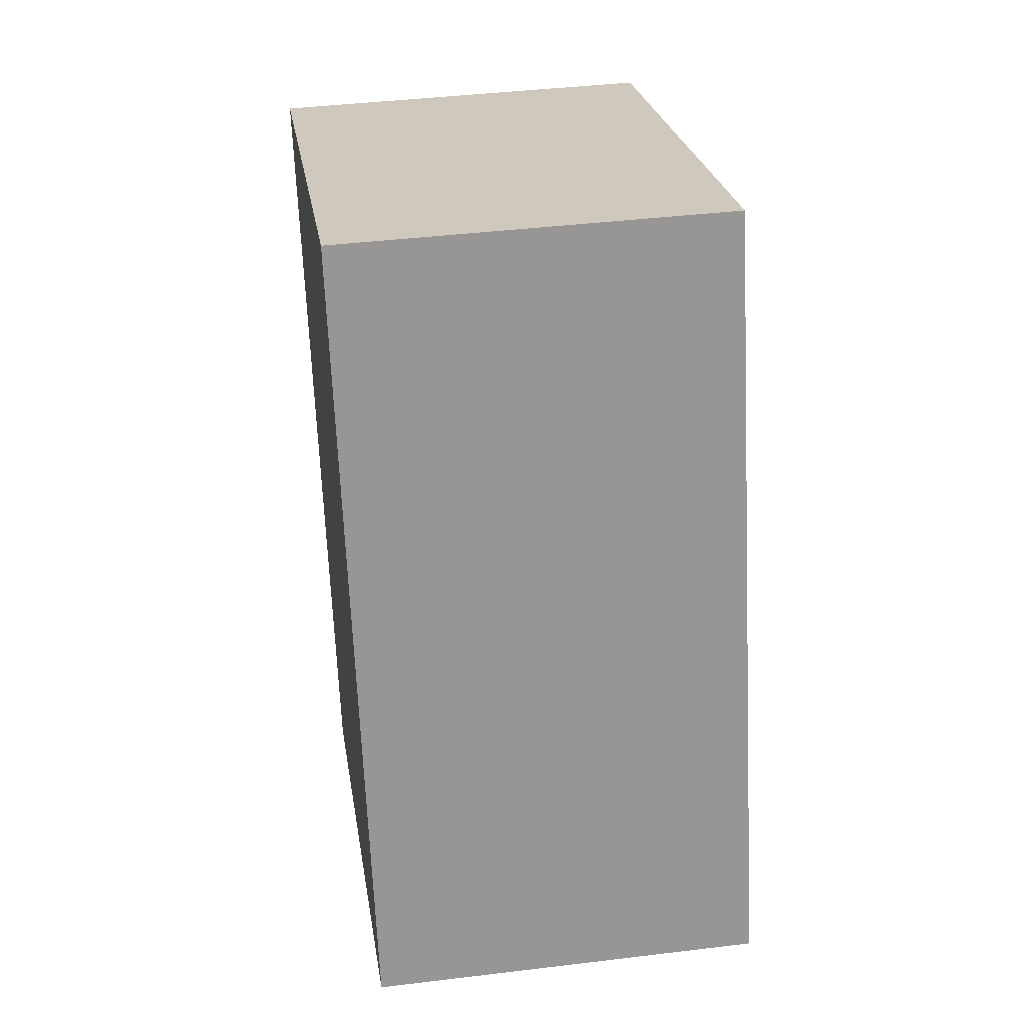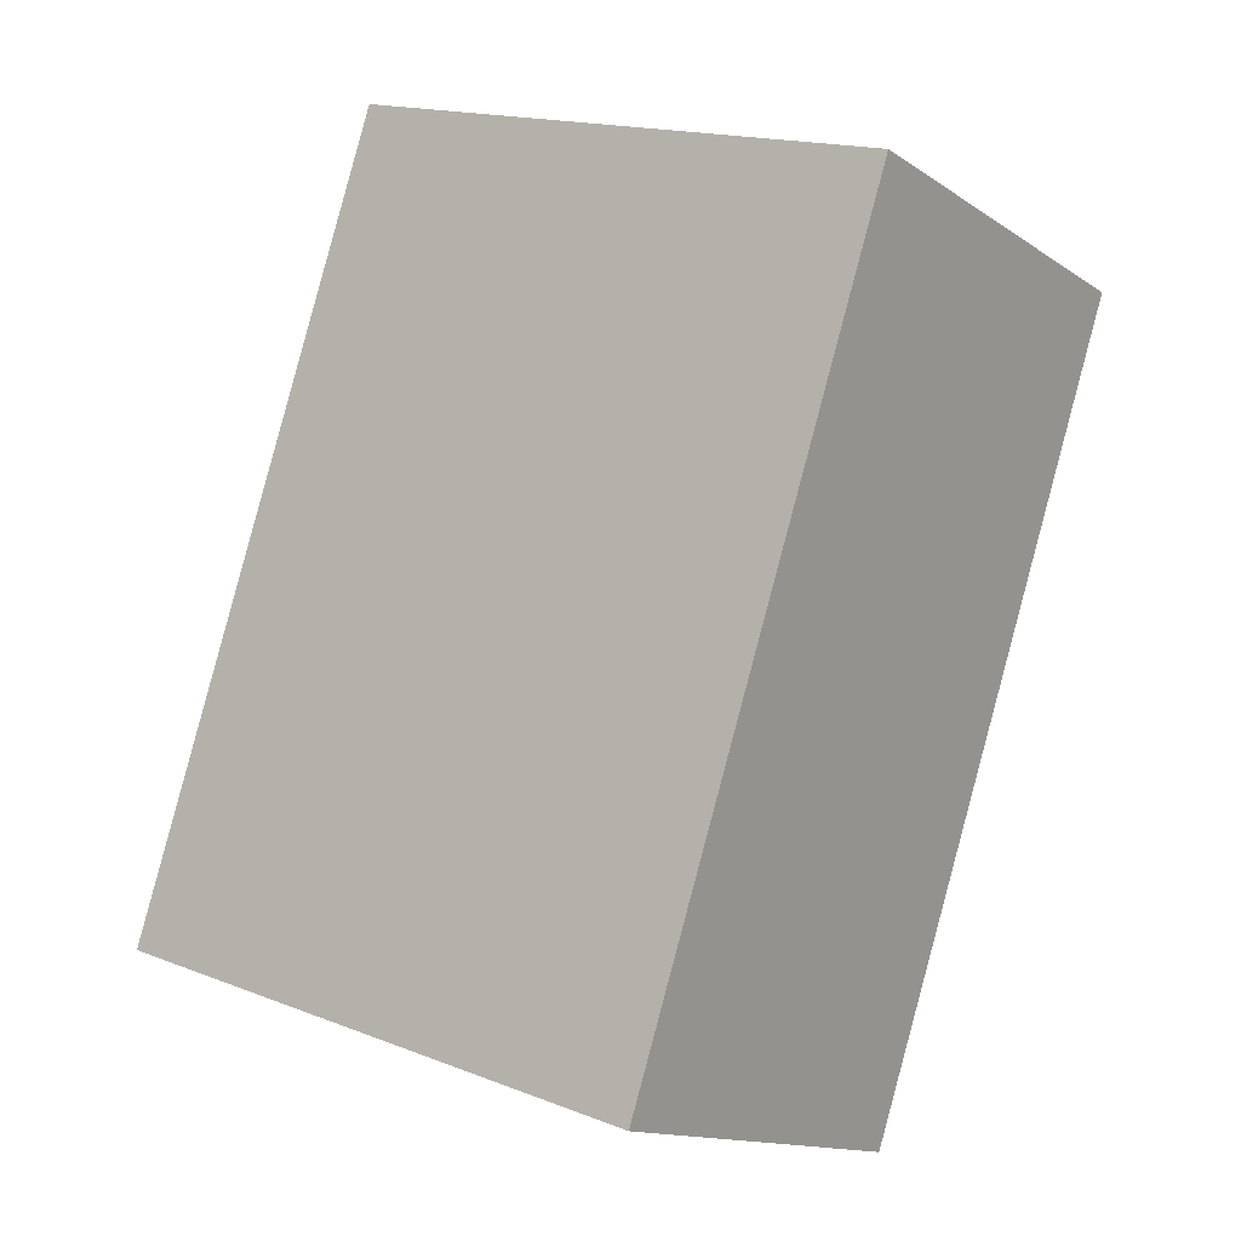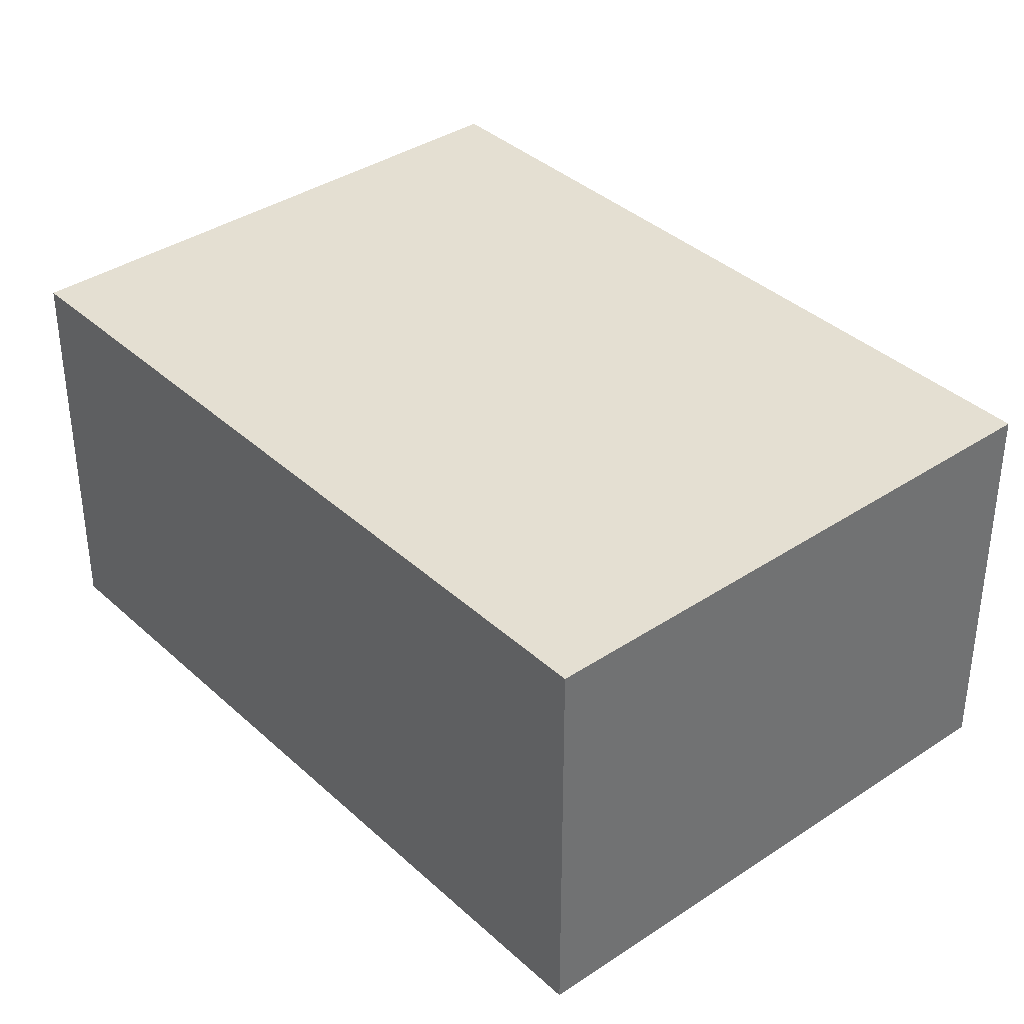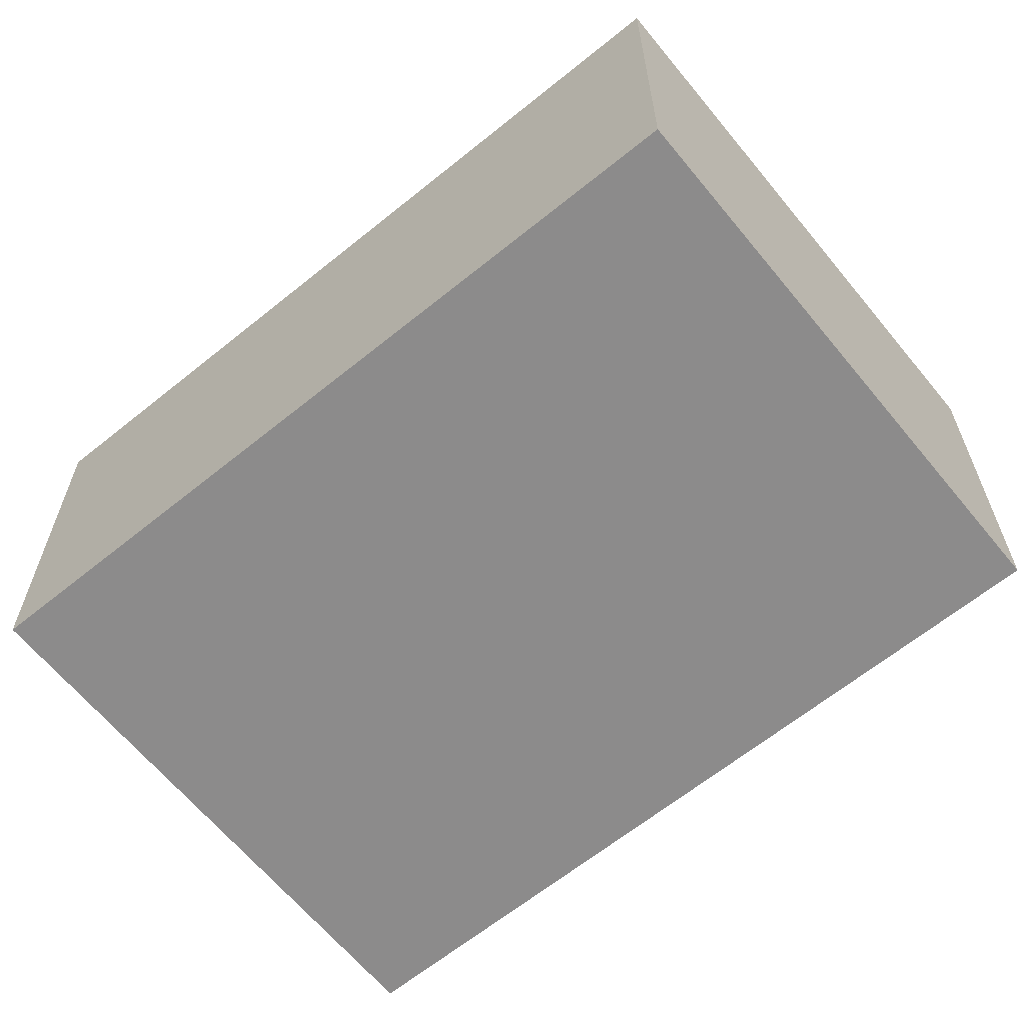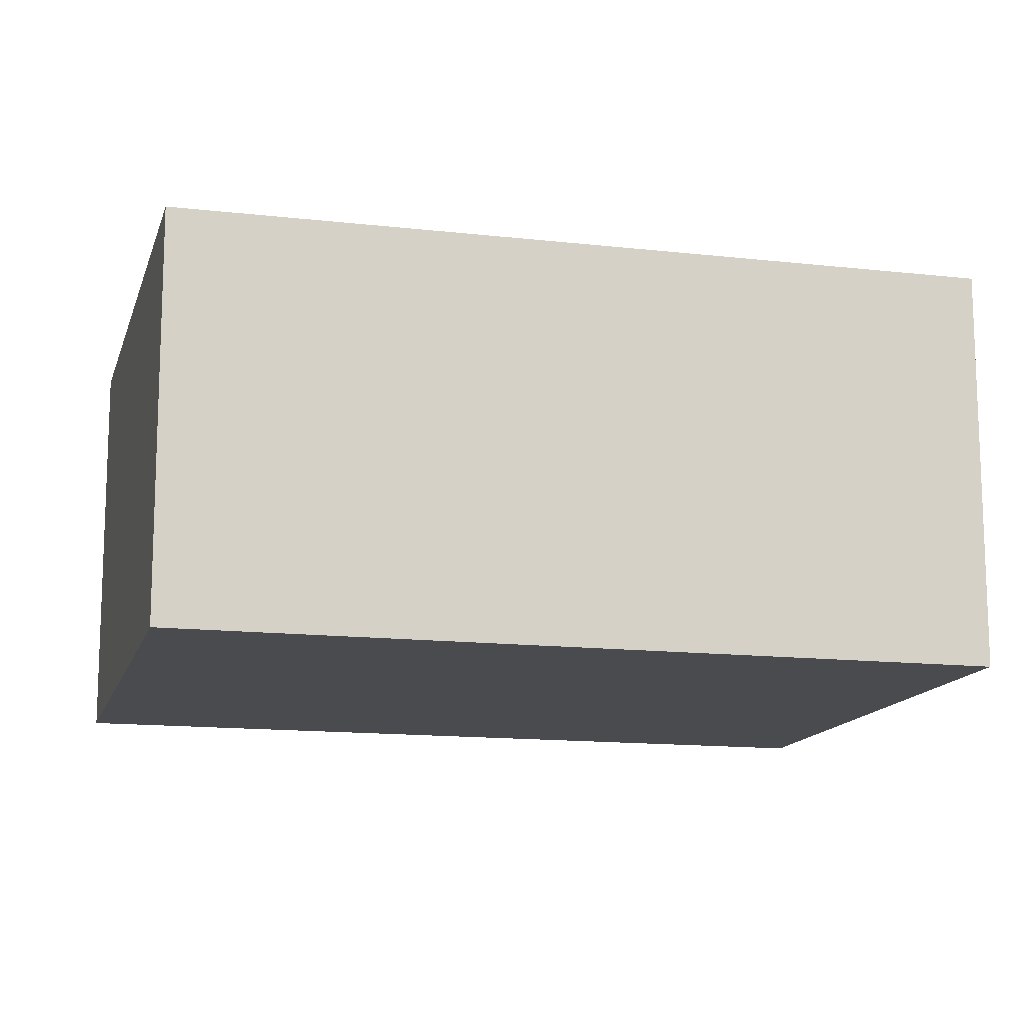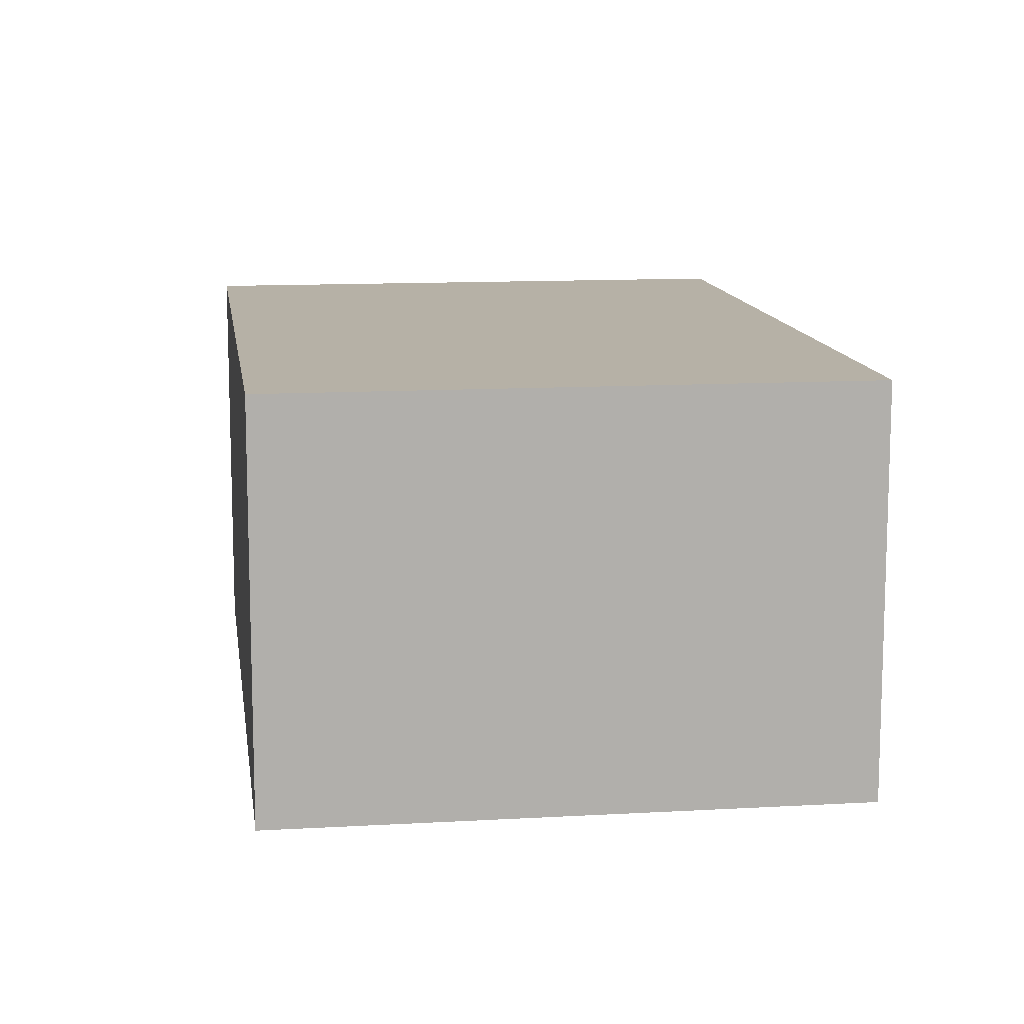
<metadata>
{"format":"obj","ext":"obj","renderer":"f3d","projection":"perspective","resolution":1024,"background":"white","views":[{"elev":41.1,"azim":-98.4,"up":"+Z"},{"elev":-13.8,"azim":34.9,"up":"+Z"},{"elev":37.2,"azim":-22.3,"up":"+Y"},{"elev":-64.0,"azim":-32.4,"up":"+Y"},{"elev":-13.8,"azim":94.0,"up":"+Y"},{"elev":12.1,"azim":-169.5,"up":"+Y"}]}
</metadata>
<code>
v  2.193 3.418 6.624
v  0.523 3.418 -0.173
v  0 3.418 2.093e-16
v  4.714 3.418 -1.56
v  6.907 3.418 5.063
v  4.714 9.552e-17 -1.56
v  0.523 1.059e-17 -0.173
v  0 0 0
v  2.193 -4.056e-16 6.624
v  6.907 -3.1e-16 5.063
g defaultobject
f 1 2 3
f 2 1 4
f 4 1 5
f 6 2 4
f 2 6 7
f 2 7 3
f 3 7 8
f 8 1 3
f 1 8 9
f 9 5 1
f 5 9 10
f 10 4 5
f 4 10 6
f 7 9 8
f 9 7 6
f 9 6 10

</code>
